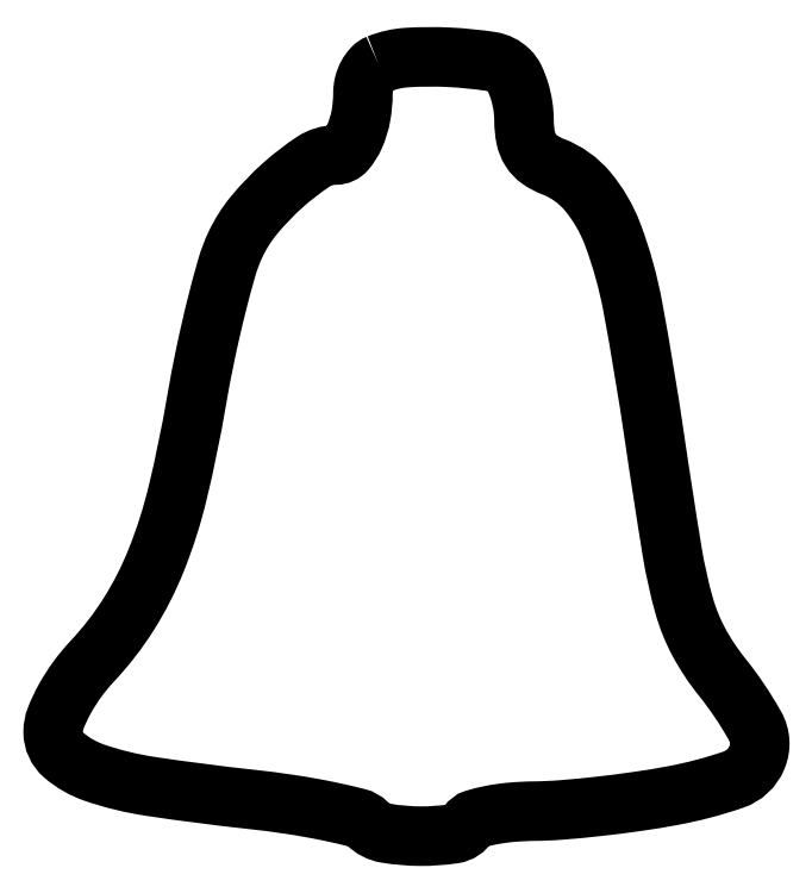
<metadata>
{"format":"dxf","ext":"dxf","renderer":"ezdxf+matplotlib","layout":"modelspace","background":"white","min_lineweight":24,"dpi":150}
</metadata>
<code>
0
SECTION
2
ENTITIES
0
POLYLINE
8
0
66
1
70
1
0
VERTEX
8
0
10
26.25
20
62.34
42
0.1098
0
VERTEX
8
0
10
25.77
20
62.01
42
0.06484
0
VERTEX
8
0
10
25.37
20
61.44
42
0.06006
0
VERTEX
8
0
10
25.09
20
60.74
42
0.06278
0
VERTEX
8
0
10
25
20
60
42
-0.04527
0
VERTEX
8
0
10
24.83
20
58.15
42
-0.05859
0
VERTEX
8
0
10
24.33
20
56.52
42
-0.07326
0
VERTEX
8
0
10
23.61
20
55.38
42
-0.2192
0
VERTEX
8
0
10
22.8
20
55
42
0.1469
0
VERTEX
8
0
10
21
20
54.46
42
0.03651
0
VERTEX
8
0
10
18.54
20
52.57
42
0.03769
0
VERTEX
8
0
10
16.22
20
50.15
42
0.06283
0
VERTEX
8
0
10
14.71
20
47.77
42
0.03993
0
VERTEX
8
0
10
14.01
20
45.92
42
0.009146
0
VERTEX
8
0
10
13.15
20
42.69
42
0.009401
0
VERTEX
8
0
10
12.29
20
38.92
42
0.009039
0
VERTEX
8
0
10
11.56
20
35.08
42
-0.01657
0
VERTEX
8
0
10
10.04
20
27.72
42
-0.03642
0
VERTEX
8
0
10
8.299
20
22.26
42
-0.04552
0
VERTEX
8
0
10
6.085
20
17.93
42
-0.04775
0
VERTEX
8
0
10
3.154
20
14.14
42
0.03135
0
VERTEX
8
0
10
1.947
20
12.69
42
0.03099
0
VERTEX
8
0
10
0.9266
20
11.08
42
0.03256
0
VERTEX
8
0
10
0.2148
20
9.573
42
0.09404
0
VERTEX
8
0
10
0
20
8.441
42
0.2193
0
VERTEX
8
0
10
0.8698
20
6.554
42
0.09477
0
VERTEX
8
0
10
3.33
20
5.151
42
0.0453
0
VERTEX
8
0
10
7.893
20
4.04
42
0.009947
0
VERTEX
8
0
10
15.9
20
3.006
42
-0.01016
0
VERTEX
8
0
10
19.2
20
2.579
42
-0.01387
0
VERTEX
8
0
10
22.15
20
2.053
42
-0.01065
0
VERTEX
8
0
10
24.55
20
1.5
42
-0.1354
0
VERTEX
8
0
10
25.35
20
1.046
42
0.1558
0
VERTEX
8
0
10
26.86
20
0.267
42
0.04043
0
VERTEX
8
0
10
29.62
20
0.02813
42
0.03894
0
VERTEX
8
0
10
32.32
20
0.2238
42
0.2202
0
VERTEX
8
0
10
33.5
20
1
42
-0.182
0
VERTEX
8
0
10
34.01
20
1.392
42
-0.02563
0
VERTEX
8
0
10
35.31
20
1.72
42
-0.02649
0
VERTEX
8
0
10
36.97
20
1.956
42
-0.0197
0
VERTEX
8
0
10
38.81
20
2.047
42
0.01762
0
VERTEX
8
0
10
41.06
20
2.149
42
0.007804
0
VERTEX
8
0
10
44.03
20
2.434
42
0.007713
0
VERTEX
8
0
10
47.17
20
2.835
42
0.01031
0
VERTEX
8
0
10
50
20
3.301
42
0.03703
0
VERTEX
8
0
10
54.9
20
4.594
42
0.2153
0
VERTEX
8
0
10
56.8
20
6.384
42
0.2291
0
VERTEX
8
0
10
56.65
20
8.909
42
0.04174
0
VERTEX
8
0
10
53.96
20
12.9
42
-0.04602
0
VERTEX
8
0
10
52.1
20
15.7
42
-0.05486
0
VERTEX
8
0
10
50.92
20
18.63
42
-0.02809
0
VERTEX
8
0
10
49.95
20
23.04
42
-0.003938
0
VERTEX
8
0
10
48.52
20
32.27
42
0.009347
0
VERTEX
8
0
10
46.78
20
42.74
42
0.04414
0
VERTEX
8
0
10
45.15
20
48.6
42
0.08405
0
VERTEX
8
0
10
43.14
20
52.06
42
0.1288
0
VERTEX
8
0
10
40.33
20
54.07
42
-0.06311
0
VERTEX
8
0
10
39.25
20
54.64
42
-0.09916
0
VERTEX
8
0
10
38.53
20
55.4
42
-0.09206
0
VERTEX
8
0
10
38.13
20
56.41
42
-0.04824
0
VERTEX
8
0
10
38
20
57.78
42
0.0378
0
VERTEX
8
0
10
37.91
20
58.94
42
0.03467
0
VERTEX
8
0
10
37.65
20
60.12
42
0.03649
0
VERTEX
8
0
10
37.26
20
61.14
42
0.08766
0
VERTEX
8
0
10
36.8
20
61.8
42
0.1601
0
VERTEX
8
0
10
35.32
20
62.55
42
0.02483
0
VERTEX
8
0
10
32.01
20
62.88
42
0.02823
0
VERTEX
8
0
10
28.57
20
62.86
42
0.08057
0
SEQEND
0
ENDSEC
0
EOF

</code>
